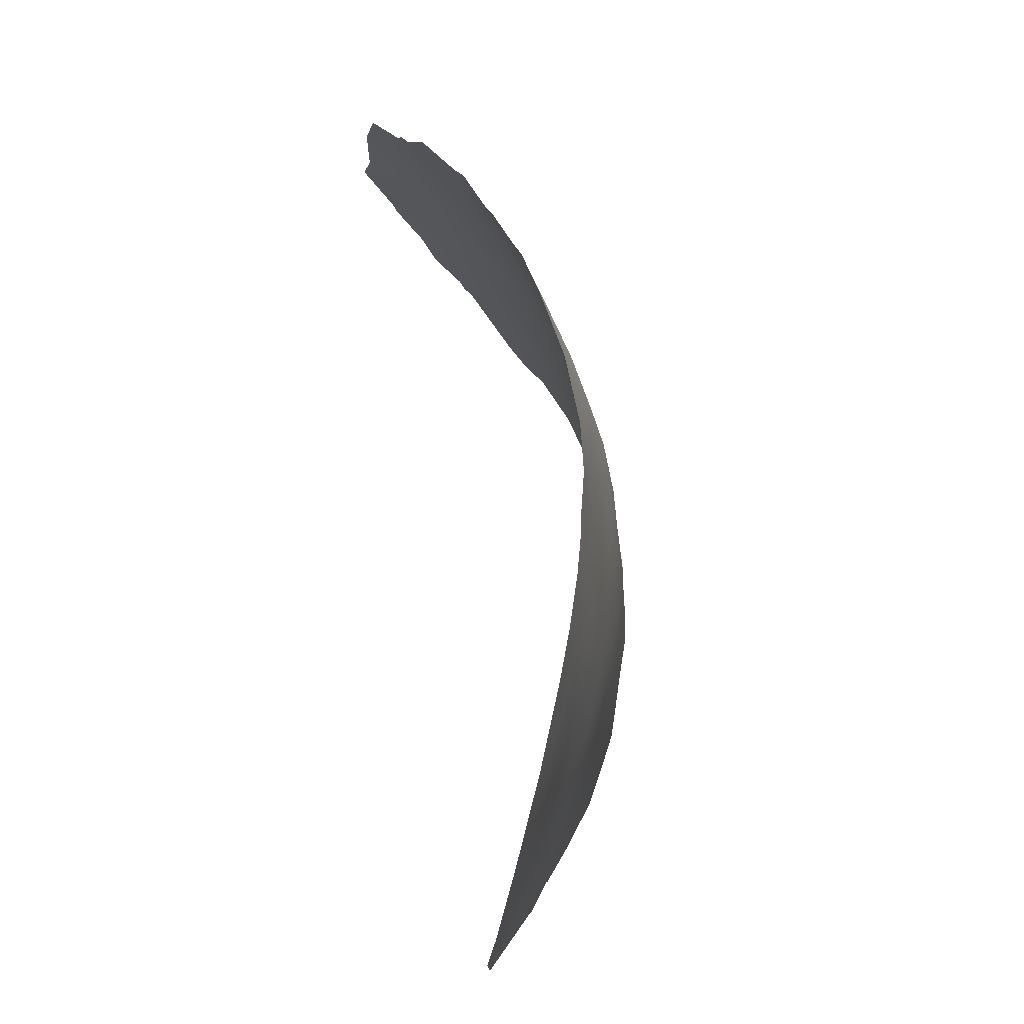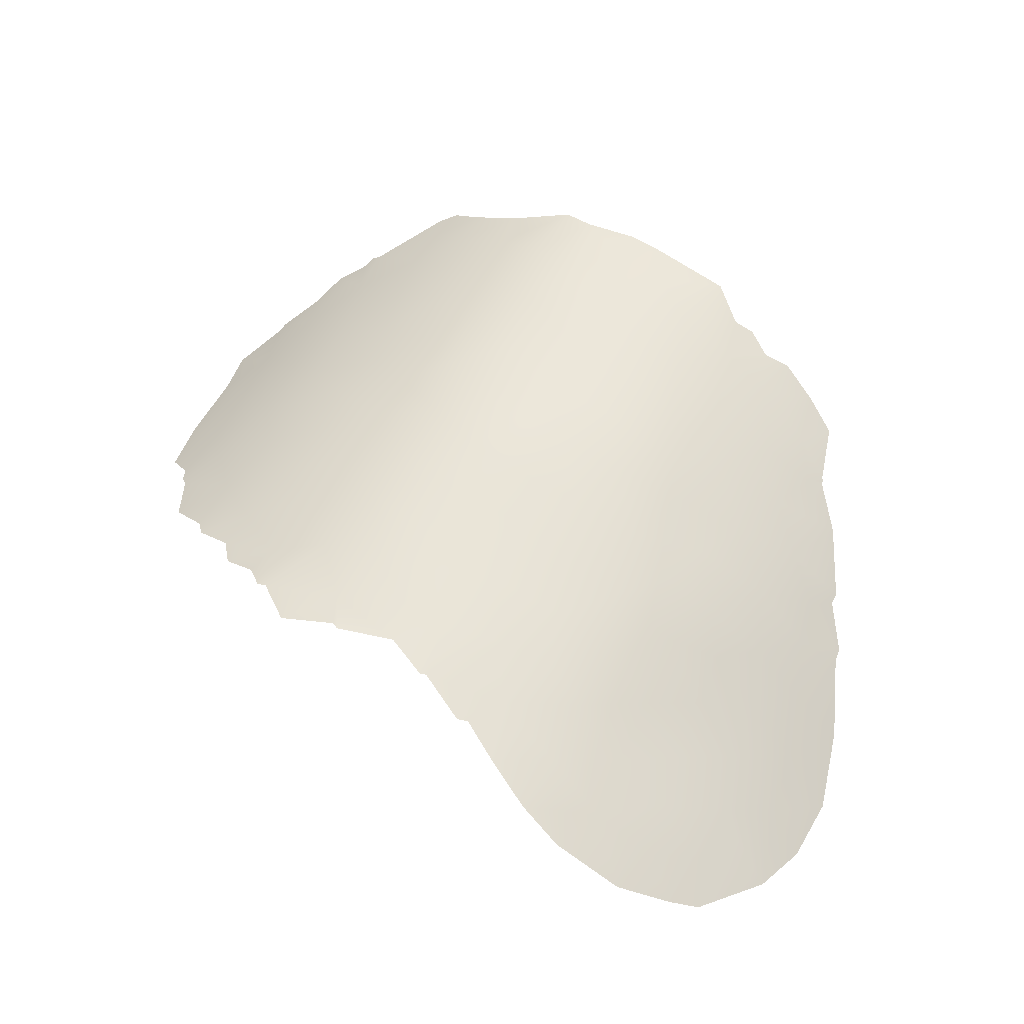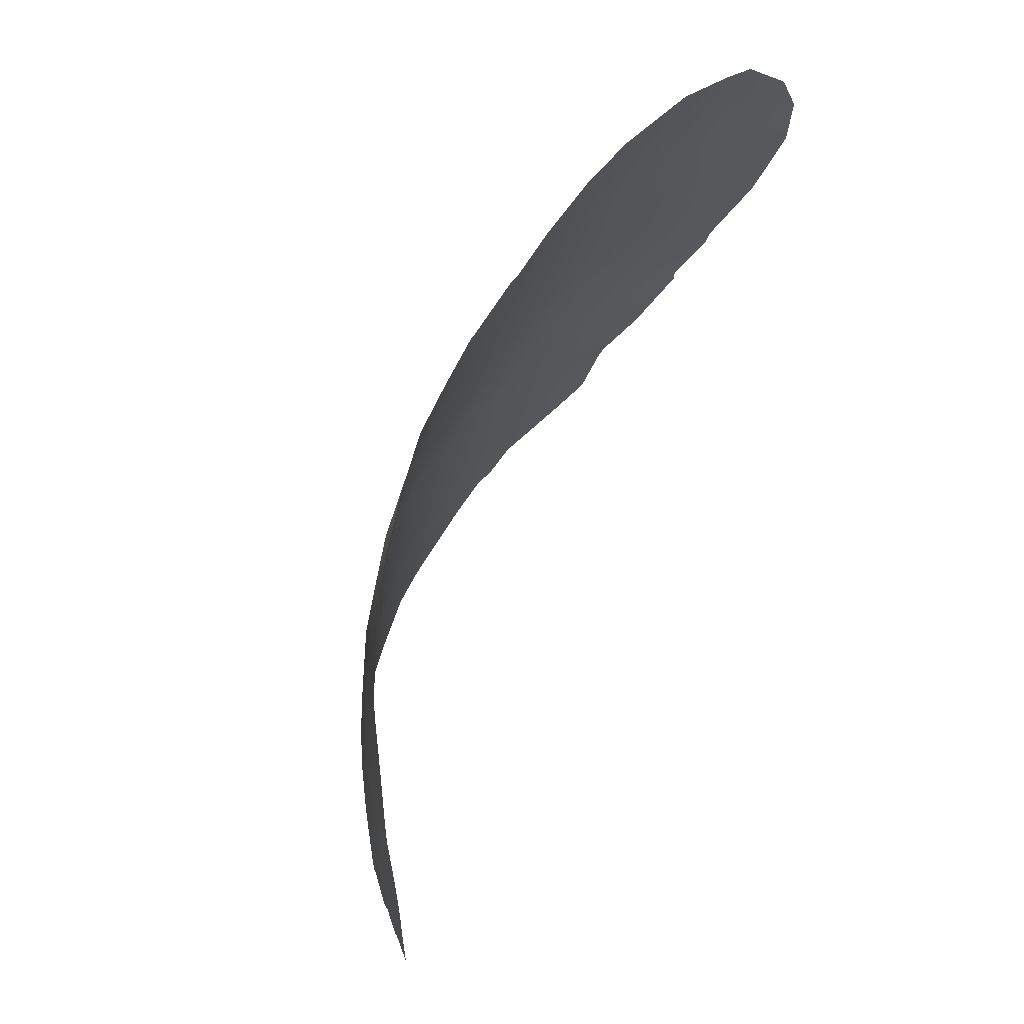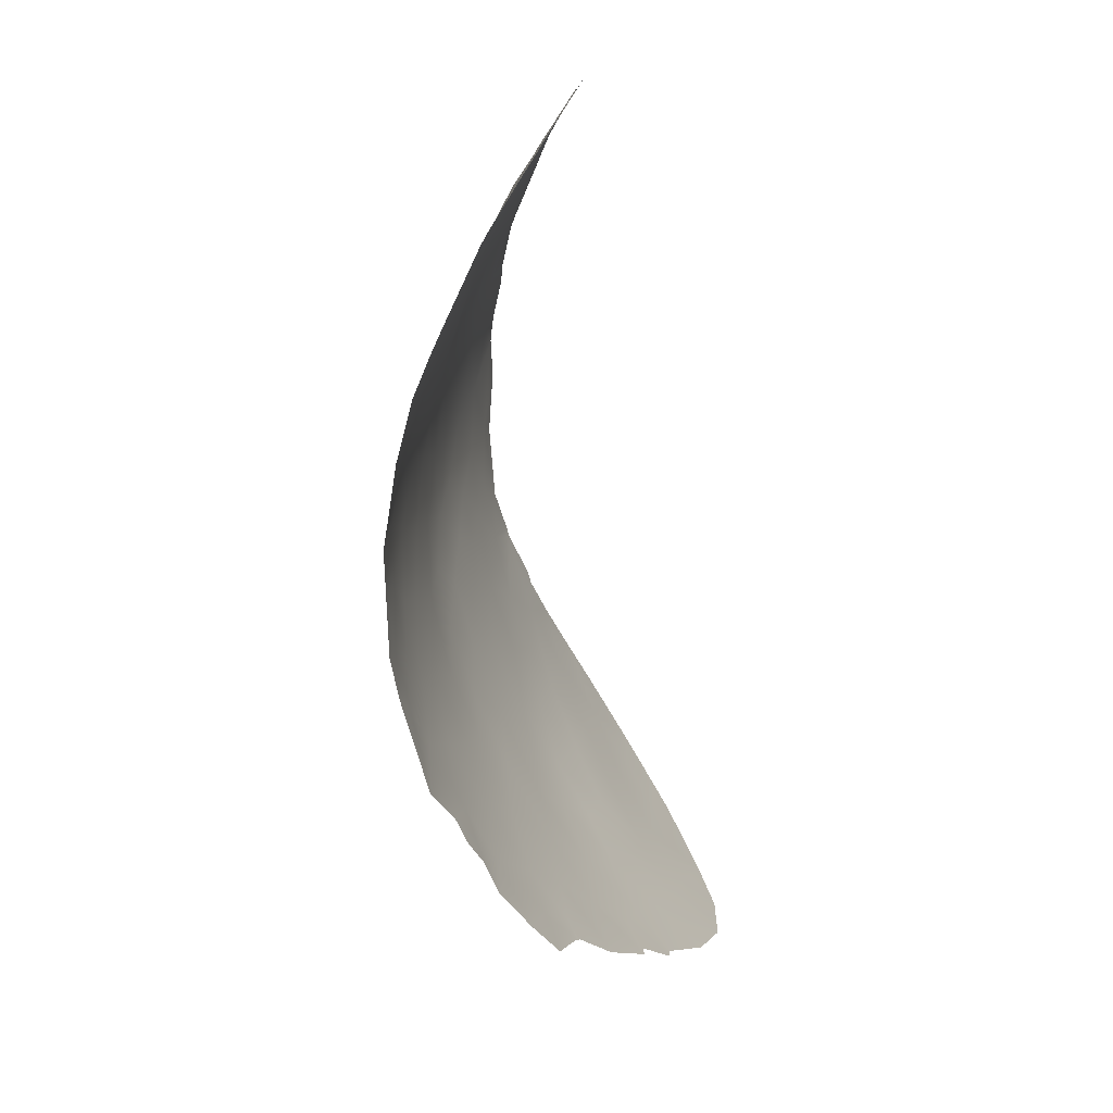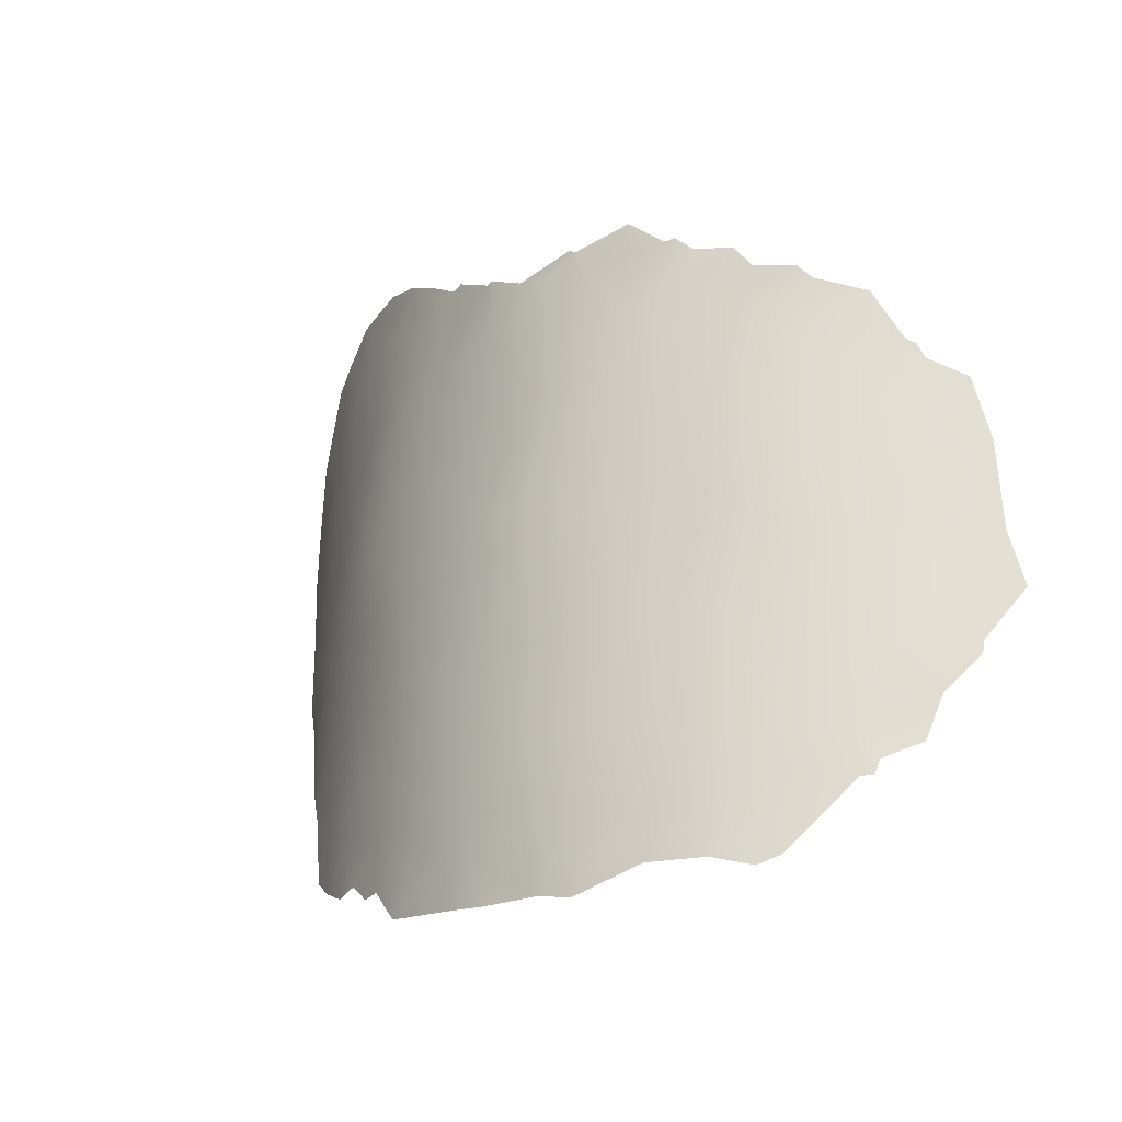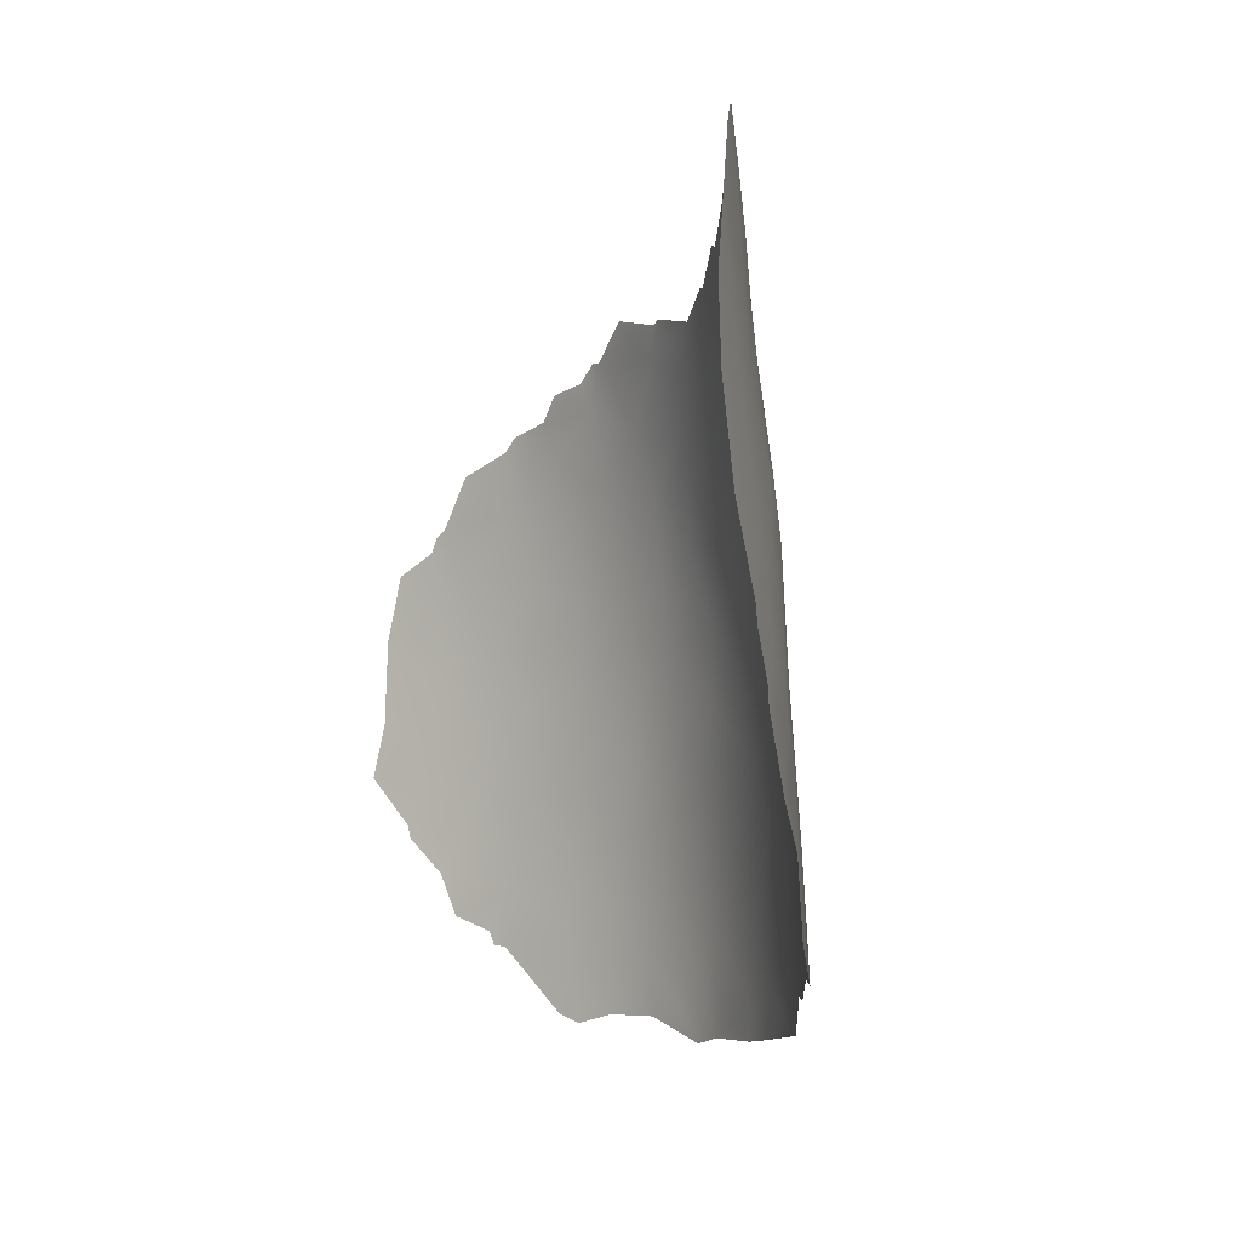
<metadata>
{"format":"obj","ext":"obj","renderer":"f3d","projection":"perspective","resolution":1024,"background":"white","views":[{"elev":76.0,"azim":-103.8,"up":"+Y"},{"elev":49.2,"azim":-152.3,"up":"+Z"},{"elev":68.4,"azim":111.2,"up":"+Y"},{"elev":-75.0,"azim":94.7,"up":"+Y"},{"elev":-21.1,"azim":38.6,"up":"+Y"},{"elev":-6.5,"azim":-114.8,"up":"+Y"}]}
</metadata>
<code>
v 7.995 -43.67 77.93
v -5.769 -47.94 78.8
v -5.832 -39.58 78.04
v 5.225 -47.33 79.45
v 4.322 -50.78 79.95
v 7.749 -40.29 77.74
v -4.747 -44.87 79.04
v 0.6627 -41.72 79.79
v 0.1258 -35.68 78.77
v -9.799 -34.65 75.42
v -3.053 -41.6 79.18
v -6.513 -45.86 78.34
v -1.252 -41.57 79.53
v 3.446 -46.75 79.91
v -3.714 -48.37 79.63
v -2.239 -46.94 79.91
v 6.418 -45.84 78.82
v 0.5438 -38.44 79.26
v -9.463 -43.04 76.46
v -5.013 -36.33 77.85
v -10.69 -39.47 75.27
v 4.066 -48.84 79.94
v 1.25 -40 79.53
v 1.379 -36.83 78.99
v -1.821 -33.76 78.27
v -0.5573 -34.34 78.52
v -4.6 -51.36 79.44
v -3.56 -52.31 79.9
v 7.827 -36.04 77.27
v 8.179 -36.44 77.11
v 9.233 -50.24 77.6
v -12.23 -43.53 74.37
v -12.28 -43.1 74.32
v 12.03 -41.47 75.06
v 4.546 -52.08 79.95
v 12.56 -45.43 74.85
v 10.25 -38.44 76.09
v 9.49 -36.98 76.44
v -9.403 -48.28 76.82
v -8.889 -50.09 77.21
v -9.466 -48.21 76.76
v 4.531 -34.49 78.17
v 5.083 -34.95 78.05
v 10.86 -48.19 76.3
v 11.69 -46.82 75.6
v 11.65 -47.16 75.65
v 1.419 -34.02 78.53
v 3.074 -33.6 78.29
v 11.62 -39.64 75.28
v 10.69 -39.06 75.88
v -5.212 -51.43 79.19
v -5.986 -50.91 78.86
v -6.767 -51.07 78.55
v -7.911 -50.63 77.84
v -11.39 -44.75 75.06
v -11.39 -45.12 75.07
v 10.51 -38.63 75.96
v 9.518 -50.23 77.41
v -11.95 -32.76 73.88
v -13.19 -40.99 73.37
v 6.667 -35.8 77.63
v -9.721 -31.58 75.11
v -7.708 -31.5 76.1
v -13.75 -36.59 72.73
v 6.055 -52.06 79.41
v -2.011 -33.82 78.24
v -13.26 -34.87 73.09
v 0.01619 -52.6 80.51
v 6.125 -35.12 77.72
v -9.478 -48.09 76.75
v 4.248 -34.52 78.22
v 2.667 -52.74 80.38
v 1.2 -33.91 78.54
v 9.638 -49.81 77.3
v 10.51 -49.4 76.63
v -3.785 -33.23 77.69
v -13.81 -38.62 72.76
v 7.62 -52.09 78.59
v -3.465 -33.11 77.76
v 7.063 -52.33 78.9
v 6.564 -36.99 77.87
v 4.704 -37.88 78.65
v -2.923 -45.1 79.63
v 2.096 -48.31 80.27
v 2.815 -50.59 80.31
v 10.18 -46.64 76.81
v -11.39 -35.87 74.51
v -1.989 -43.33 79.66
v -9.808 -44.98 76.36
v 7.333 -49.74 78.62
v 0.000216 -47.36 80.2
v -11.19 -42.61 75.16
v 10.71 -42.78 76.17
v -4.398 -46.48 79.25
v -3.922 -39.72 78.67
v 12.19 -43.87 75.04
v -8.288 -49.01 77.54
v 1.727 -52.57 80.44
v -0.03633 -51.58 80.44
v 11.05 -45 76
v -1.65 -51.39 80.26
v 4.878 -35.81 78.26
v 6.156 -40.82 78.52
v -6.519 -49.51 78.59
v -6.406 -35.63 77.26
v 3.045 -44.63 79.84
v -8.331 -41.16 77.04
v -2.525 -37.81 78.74
v 4.588 -39.84 78.96
v -10.92 -44.01 75.44
v 2.603 -42.65 79.67
v 6.442 -38.93 78.24
v 6.436 -42.73 78.6
v -10.42 -46.99 75.95
v -8.116 -34.95 76.33
v -8.023 -37.06 76.63
v -7.755 -39.35 77.13
v 9.018 -41.95 77.21
v -10.16 -33.12 75.05
v -8.585 -46.25 77.2
v -7.571 -47.7 77.9
v -9.201 -39.94 76.34
v -9.622 -36.37 75.65
v -11.74 -41 74.61
v -10.12 -41.21 75.81
v -8.375 -33.05 75.99
v -6.369 -31.88 76.71
v -7.968 -44.36 77.41
v -5.252 -41.71 78.55
v 1.072 -43.85 79.97
v 0.3738 -48.94 80.36
v -1.649 -35.5 78.57
v -3.924 -43.41 79.19
v -0.4688 -43.11 79.87
v -0.762 -50.21 80.34
v 1.177 -50.32 80.43
v -6.404 -37.68 77.57
v 8.242 -46.22 77.92
v 4.66 -45.54 79.5
v -2.041 -39.87 79.14
v -1.069 -52.51 80.39
v -9.376 -38.31 75.99
v -9.069 -47.77 76.99
v -2.978 -50.33 79.96
v 9.408 -44.34 77.07
v -11.34 -34.02 74.4
v -7.303 -42.65 77.68
v -5.976 -43.79 78.44
v 6.984 -47.86 78.71
v 1.803 -34.92 78.63
v -0.5404 -37.08 78.94
v 1.511 -45.96 80.1
v -6.898 -41.03 77.77
v 4.524 -41.85 79.22
v 2.758 -40.78 79.45
v -4.528 -37.81 78.21
v 2.639 -38.64 79.2
v -11.16 -32.27 74.33
v -11.05 -37.74 74.87
v -4.956 -32.56 77.28
v -12.31 -39.15 74.05
v -12.64 -37.17 73.66
v 5.679 -49.27 79.42
v -0.6937 -45.13 79.97
v -4.366 -34.32 77.72
v -1.012 -38.62 79.09
v -0.3635 -40.01 79.39
v -1.517 -48.74 80.14
v 9.537 -39.69 76.67
v 3.214 -36.48 78.75
v 9.074 -48.53 77.59
v -6.412 -33.66 76.96
v 5.871 -50.88 79.43
v 4.397 -43.54 79.42
v 7.24 -51.23 78.74
v 10.53 -40.81 76.13
v -3.396 -35.96 78.27
v 8.206 -38.15 77.27
v -4.846 -49.97 79.27
v 5.916 -44.38 78.88
v 7.647 -42.1 77.96
f 93 96 100
f 171 90 149
f 143 39 41
f 53 104 52
f 97 54 40
f 104 53 54
f 112 109 82
f 171 74 31
f 89 114 56
f 128 120 89
f 129 133 148
f 11 140 13
f 151 132 9
f 81 102 61
f 143 121 97
f 120 114 89
f 143 41 70
f 101 144 135
f 89 19 128
f 100 145 93
f 86 46 44
f 113 180 174
f 149 138 171
f 150 48 71
f 24 18 151
f 19 92 125
f 91 152 84
f 111 155 154
f 69 61 102
f 119 146 158
f 9 26 150
f 116 115 105
f 137 3 117
f 31 74 58
f 153 3 129
f 87 146 10
f 165 160 76
f 162 159 161
f 16 164 91
f 88 134 164
f 172 115 126
f 177 66 132
f 88 13 134
f 175 80 65
f 133 11 88
f 136 99 135
f 108 166 140
f 18 167 166
f 163 22 4
f 168 15 16
f 24 150 170
f 93 118 176
f 33 60 124
f 33 124 92
f 83 7 133
f 26 132 25
f 30 81 29
f 31 90 171
f 33 92 32
f 8 13 167
f 93 34 96
f 12 2 121
f 83 94 7
f 7 94 12
f 45 100 36
f 178 38 37
f 37 169 178
f 40 39 97
f 99 98 68
f 125 92 124
f 164 16 83
f 144 101 28
f 43 102 42
f 46 86 45
f 34 93 176
f 15 179 2
f 150 47 48
f 147 107 153
f 20 105 165
f 30 38 178
f 176 50 49
f 179 51 52
f 97 104 54
f 97 121 104
f 121 2 104
f 55 110 56
f 81 30 178
f 178 6 112
f 50 169 57
f 50 176 169
f 112 103 109
f 112 6 103
f 103 113 154
f 110 89 56
f 161 60 77
f 137 116 105
f 29 81 61
f 126 119 62
f 120 12 121
f 117 153 107
f 125 124 21
f 126 62 63
f 63 127 126
f 86 138 145
f 120 121 143
f 148 12 128
f 11 129 95
f 27 51 179
f 7 12 148
f 25 132 66
f 146 87 67
f 130 134 8
f 131 135 168
f 128 12 120
f 129 11 133
f 148 133 7
f 155 157 109
f 109 157 82
f 138 17 1
f 4 14 139
f 139 14 106
f 154 155 109
f 11 95 140
f 13 140 167
f 83 16 94
f 94 16 15
f 12 94 2
f 94 15 2
f 101 99 141
f 101 141 28
f 131 84 136
f 142 117 122
f 39 143 97
f 120 143 114
f 143 70 114
f 42 102 71
f 98 85 72
f 135 144 168
f 146 67 59
f 148 128 147
f 147 128 19
f 107 19 125
f 107 125 122
f 93 145 118
f 162 64 67
f 67 87 162
f 103 154 109
f 86 100 45
f 138 86 171
f 17 4 139
f 174 139 106
f 6 178 169
f 57 169 37
f 145 138 1
f 149 17 138
f 102 170 71
f 47 150 73
f 132 151 108
f 9 24 151
f 110 19 89
f 19 110 92
f 131 91 84
f 84 152 14
f 130 106 152
f 106 14 152
f 147 129 148
f 153 129 147
f 130 111 106
f 18 157 23
f 23 155 8
f 3 156 95
f 105 20 137
f 156 3 137
f 161 124 60
f 82 157 170
f 170 157 24
f 26 9 132
f 150 26 73
f 116 123 115
f 105 115 172
f 117 3 153
f 171 75 74
f 10 119 126
f 146 119 10
f 59 158 146
f 158 62 119
f 129 3 95
f 142 116 117
f 122 125 21
f 165 172 160
f 126 127 172
f 124 161 21
f 162 77 64
f 161 159 21
f 123 159 87
f 87 159 162
f 152 164 130
f 91 164 152
f 164 134 130
f 160 172 127
f 110 55 32
f 165 79 66
f 134 13 8
f 173 90 175
f 80 175 78
f 31 175 90
f 116 142 123
f 142 122 21
f 79 165 76
f 173 175 65
f 83 88 164
f 149 90 163
f 163 90 173
f 6 118 181
f 133 88 83
f 88 11 13
f 131 136 135
f 136 98 99
f 135 99 101
f 17 149 4
f 157 18 24
f 108 151 166
f 151 18 166
f 95 108 140
f 140 166 167
f 167 23 8
f 176 49 34
f 22 84 14
f 144 15 168
f 91 131 168
f 18 23 167
f 155 23 157
f 149 163 4
f 141 99 68
f 165 66 177
f 20 177 156
f 95 156 108
f 91 168 16
f 24 9 150
f 82 170 102
f 71 170 150
f 144 28 27
f 110 32 92
f 165 105 172
f 85 84 22
f 5 173 35
f 171 86 44
f 85 136 84
f 75 171 44
f 5 35 72
f 85 5 72
f 136 85 98
f 22 14 4
f 174 154 113
f 22 163 5
f 169 118 6
f 173 5 163
f 22 5 85
f 102 43 69
f 65 35 173
f 77 162 161
f 145 100 86
f 142 21 159
f 100 96 36
f 179 52 104
f 181 1 113
f 144 27 179
f 20 156 137
f 175 31 78
f 123 142 159
f 123 87 10
f 115 10 126
f 116 137 117
f 165 177 20
f 132 108 177
f 156 177 108
f 176 118 169
f 102 81 82
f 112 82 81
f 123 10 115
f 107 147 19
f 81 178 112
f 111 130 8
f 155 111 8
f 17 180 1
f 144 179 15
f 174 106 111
f 174 111 154
f 180 139 174
f 117 107 122
f 181 118 1
f 180 17 139
f 179 104 2
f 6 181 103
f 113 103 181
f 180 113 1
f 1 118 145

</code>
